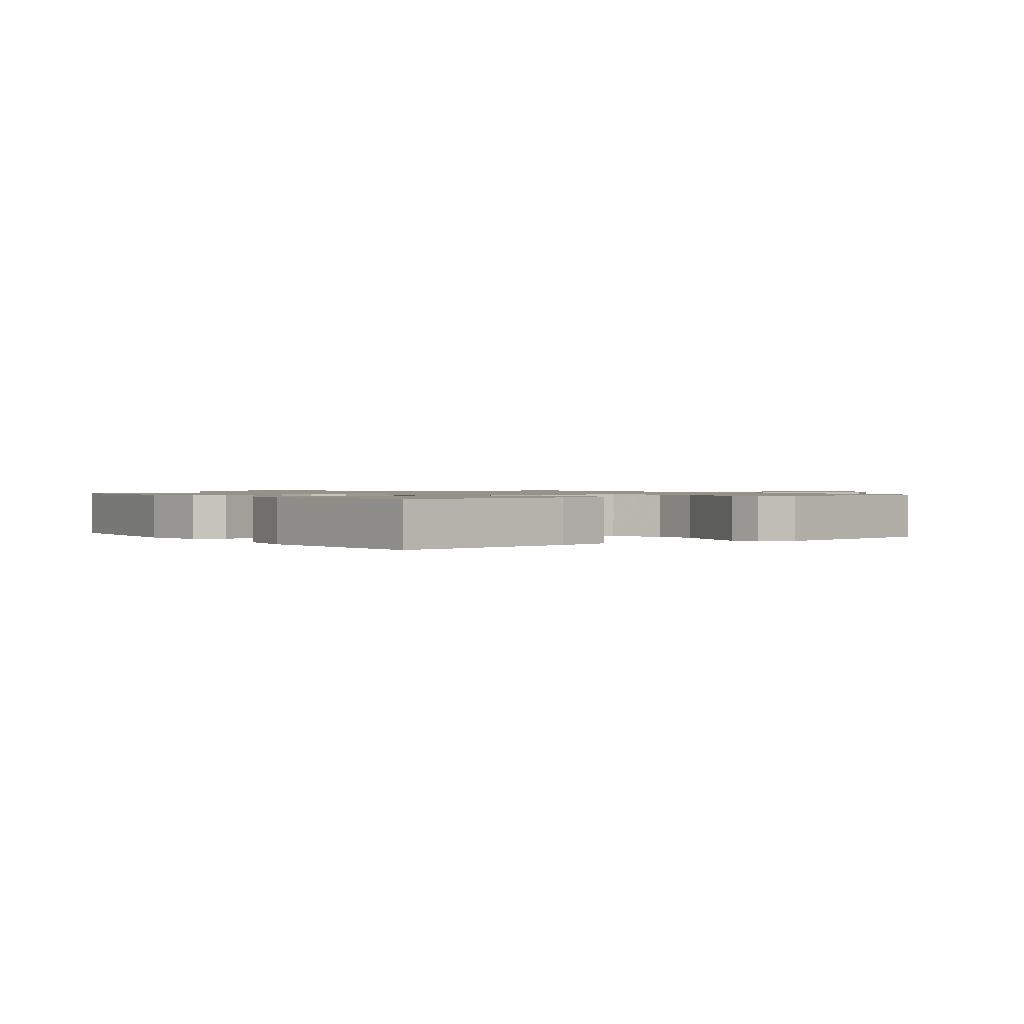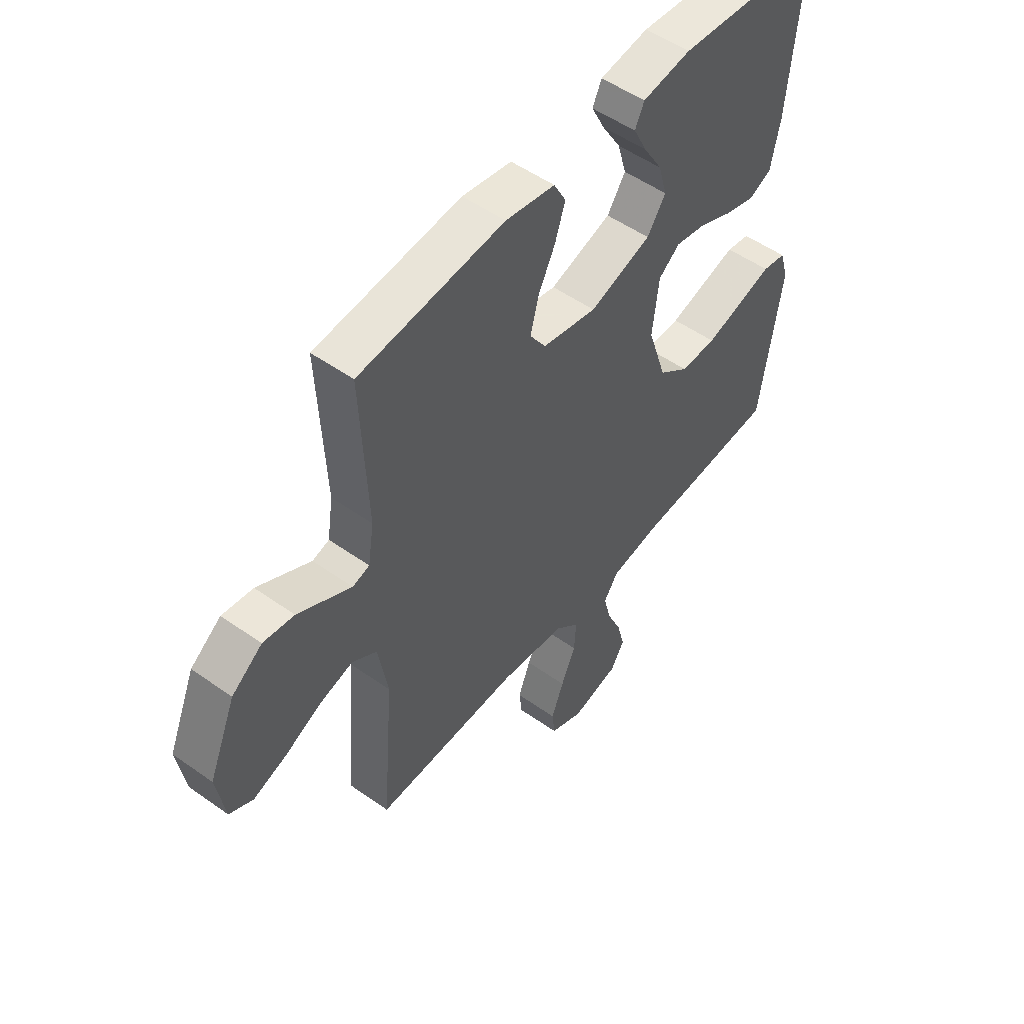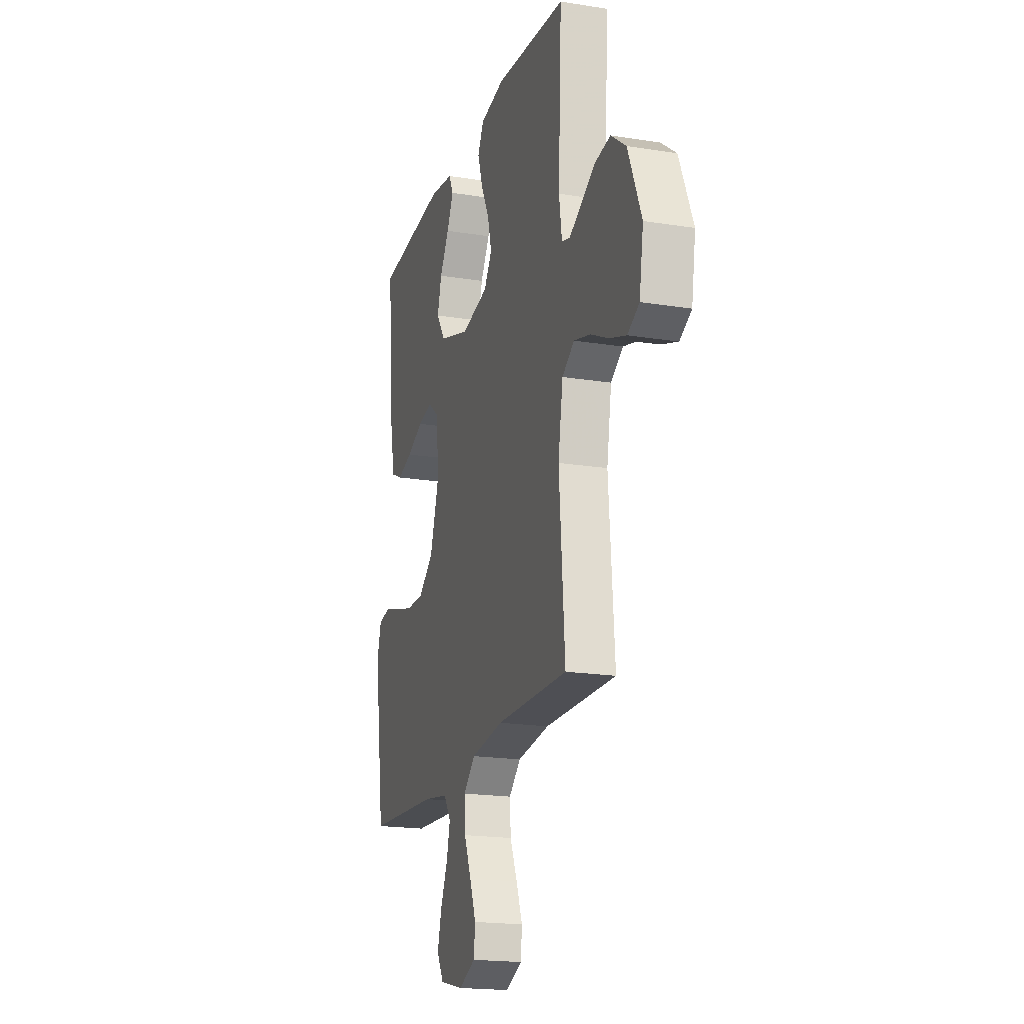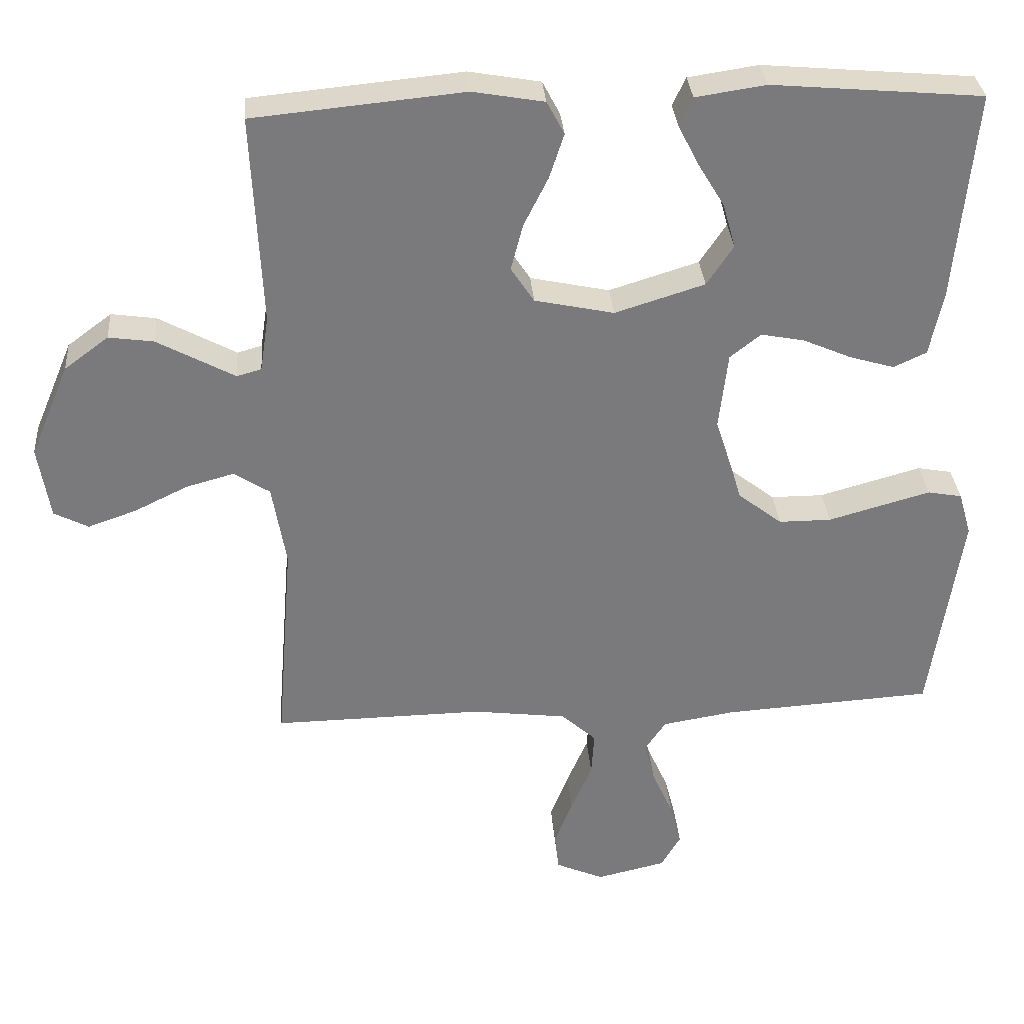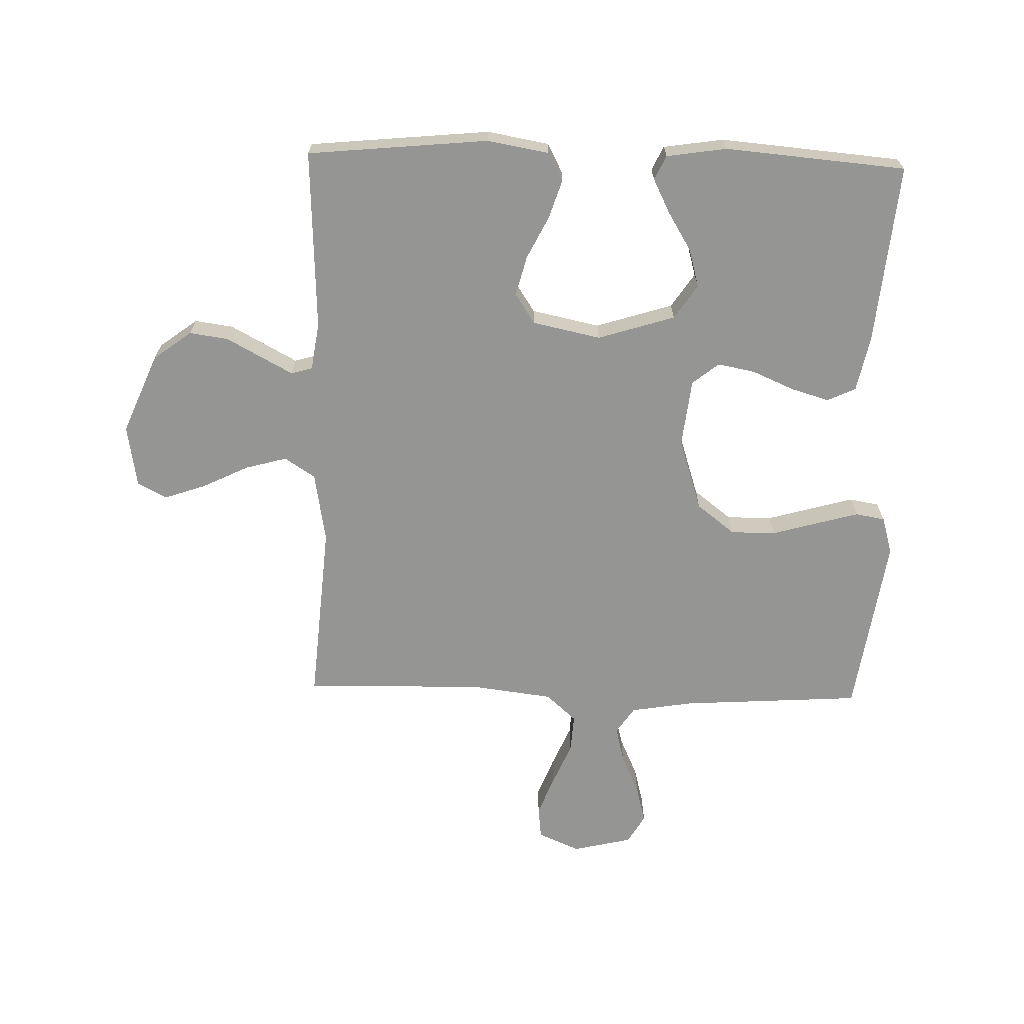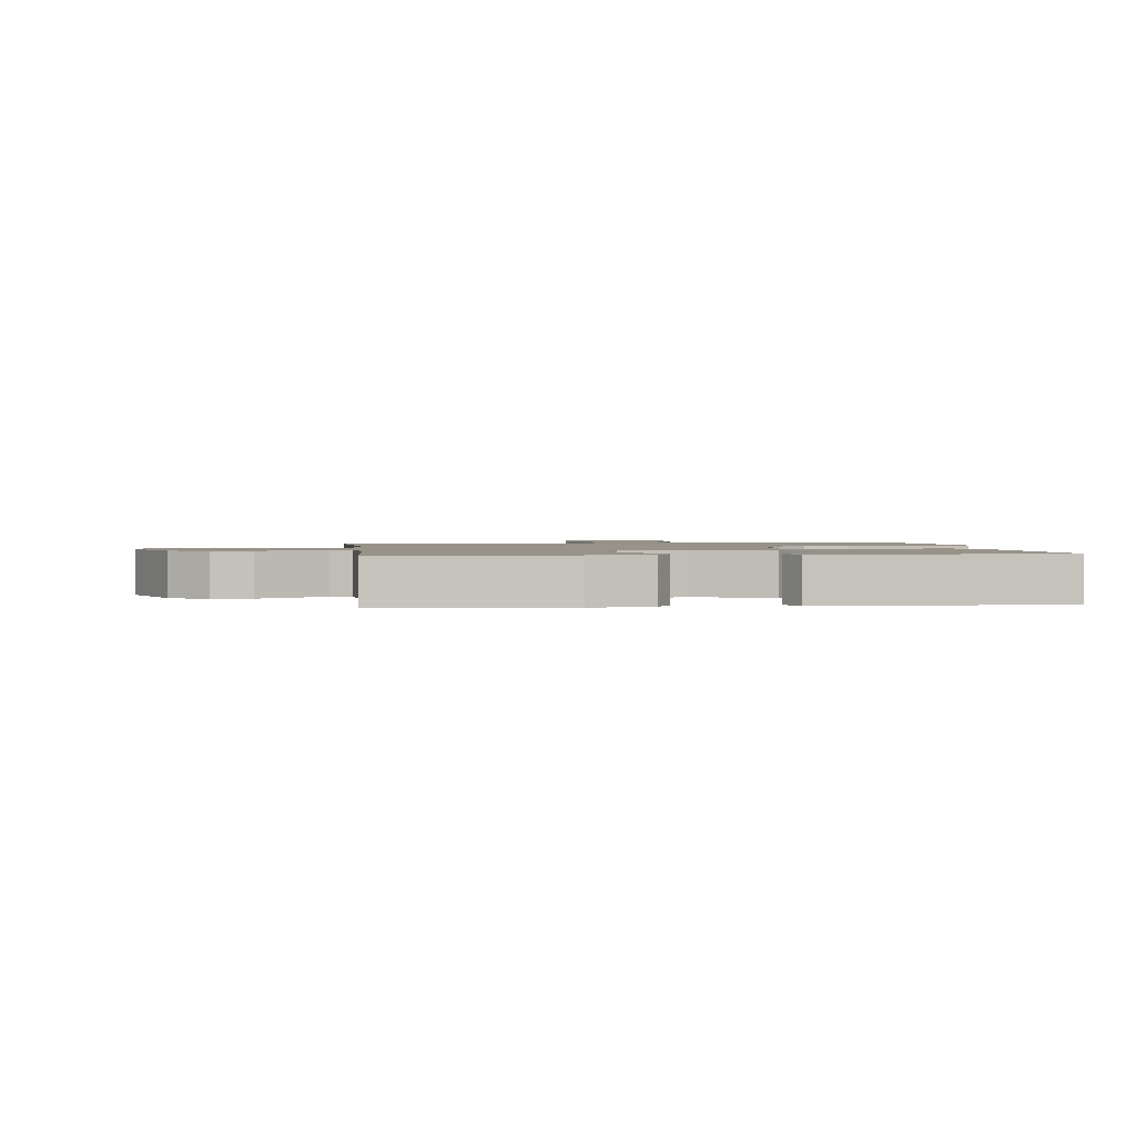
<metadata>
{"format":"obj","ext":"obj","renderer":"f3d","projection":"perspective","resolution":1024,"background":"white","views":[{"elev":1.1,"azim":53.8,"up":"+Y"},{"elev":52.2,"azim":-52.5,"up":"+Z"},{"elev":-19.2,"azim":-106.8,"up":"+Z"},{"elev":32.1,"azim":-4.4,"up":"+Z"},{"elev":-67.4,"azim":-1.5,"up":"+Y"},{"elev":1.5,"azim":-6.7,"up":"+Y"}]}
</metadata>
<code>
v -0.5 0.07 0.5
v -0.2 0.07 0.529
v -0.098 0.07 0.511
v -0.073 0.07 0.464
v -0.094 0.07 0.4
v -0.129 0.07 0.33
v -0.146 0.07 0.264
v -0.113 0.07 0.214
v 0 0.07 0.19
v 0.128 0.07 0.23
v 0.166 0.07 0.287
v 0.148 0.07 0.351
v 0.109 0.07 0.415
v 0.081 0.07 0.471
v 0.1 0.07 0.511
v 0.2 0.07 0.526
v 0.5 0.07 0.5
v 0.472 0.07 0.2
v 0.453 0.07 0.108
v 0.406 0.07 0.086
v 0.342 0.07 0.105
v 0.273 0.07 0.135
v 0.211 0.07 0.147
v 0.167 0.07 0.112
v 0.154 0.07 0
v 0.193 0.07 -0.121
v 0.256 0.07 -0.17
v 0.331 0.07 -0.17
v 0.409 0.07 -0.148
v 0.477 0.07 -0.129
v 0.526 0.07 -0.138
v 0.544 0.07 -0.2
v 0.5 0.07 -0.5
v 0.2 0.07 -0.519
v 0.096 0.07 -0.536
v 0.066 0.07 -0.58
v 0.081 0.07 -0.64
v 0.111 0.07 -0.707
v 0.127 0.07 -0.769
v 0.099 0.07 -0.817
v 0 0.07 -0.84
v -0.069 0.07 -0.81
v -0.075 0.07 -0.757
v -0.049 0.07 -0.69
v -0.019 0.07 -0.62
v -0.015 0.07 -0.557
v -0.065 0.07 -0.512
v -0.2 0.07 -0.495
v -0.5 0.07 -0.5
v -0.476 0.07 -0.2
v -0.496 0.07 -0.082
v -0.547 0.07 -0.049
v -0.616 0.07 -0.068
v -0.692 0.07 -0.105
v -0.761 0.07 -0.129
v -0.81 0.07 -0.104
v -0.827 0.07 0
v -0.771 0.07 0.133
v -0.708 0.07 0.18
v -0.644 0.07 0.171
v -0.583 0.07 0.138
v -0.533 0.07 0.111
v -0.498 0.07 0.121
v -0.486 0.07 0.2
v -0.5 0 0.5
v -0.2 0 0.529
v -0.098 0 0.511
v -0.073 0 0.464
v -0.094 0 0.4
v -0.129 0 0.33
v -0.146 0 0.264
v -0.113 0 0.214
v 0 0 0.19
v 0.128 0 0.23
v 0.166 0 0.287
v 0.148 0 0.351
v 0.109 0 0.415
v 0.081 0 0.471
v 0.1 0 0.511
v 0.2 0 0.526
v 0.5 0 0.5
v 0.472 0 0.2
v 0.453 0 0.108
v 0.406 0 0.086
v 0.342 0 0.105
v 0.273 0 0.135
v 0.211 0 0.147
v 0.167 0 0.112
v 0.154 0 0
v 0.193 0 -0.121
v 0.256 0 -0.17
v 0.331 0 -0.17
v 0.409 0 -0.148
v 0.477 0 -0.129
v 0.526 0 -0.138
v 0.544 0 -0.2
v 0.5 0 -0.5
v 0.2 0 -0.519
v 0.096 0 -0.536
v 0.066 0 -0.58
v 0.081 0 -0.64
v 0.111 0 -0.707
v 0.127 0 -0.769
v 0.099 0 -0.817
v 0 0 -0.84
v -0.069 0 -0.81
v -0.075 0 -0.757
v -0.049 0 -0.69
v -0.019 0 -0.62
v -0.015 0 -0.557
v -0.065 0 -0.512
v -0.2 0 -0.495
v -0.5 0 -0.5
v -0.476 0 -0.2
v -0.496 0 -0.082
v -0.547 0 -0.049
v -0.616 0 -0.068
v -0.692 0 -0.105
v -0.761 0 -0.129
v -0.81 0 -0.104
v -0.827 0 0
v -0.771 0 0.133
v -0.708 0 0.18
v -0.644 0 0.171
v -0.583 0 0.138
v -0.533 0 0.111
v -0.498 0 0.121
v -0.486 0 0.2
f 58 59 60 61
f 58 61 62
f 57 58 62
f 56 57 62 63
f 53 54 55 56
f 52 53 56 63
f 48 49 50
f 47 48 50 51
f 46 47 51
f 42 43 44 45
f 40 41 42 45
f 40 45 46
f 37 38 39 40
f 36 37 40 46
f 35 36 46 51
f 31 32 33 34
f 28 29 30 31
f 28 31 34 35
f 19 20 21 22
f 19 22 23
f 18 19 23
f 17 18 23
f 16 17 23 24
f 12 13 14 15
f 12 15 16
f 11 12 16
f 3 4 5 6
f 3 6 7
f 64 1 2 3
f 63 64 3 7
f 51 52 63 7
f 27 28 35
f 26 27 35 51
f 25 26 51
f 11 16 24 25
f 10 11 25
f 9 10 25 51
f 8 9 51
f 7 8 51
f 125 124 123 122
f 126 125 122
f 126 122 121
f 127 126 121 120
f 120 119 118 117
f 127 120 117 116
f 114 113 112
f 115 114 112 111
f 115 111 110
f 109 108 107 106
f 109 106 105 104
f 110 109 104
f 104 103 102 101
f 110 104 101 100
f 115 110 100 99
f 98 97 96 95
f 95 94 93 92
f 99 98 95 92
f 86 85 84 83
f 87 86 83
f 87 83 82
f 87 82 81
f 88 87 81 80
f 79 78 77 76
f 80 79 76
f 80 76 75
f 70 69 68 67
f 71 70 67
f 67 66 65 128
f 71 67 128 127
f 71 127 116 115
f 99 92 91
f 115 99 91 90
f 115 90 89
f 89 88 80 75
f 89 75 74
f 115 89 74 73
f 115 73 72
f 115 72 71
f 1 65 66 2
f 2 66 67 3
f 3 67 68 4
f 4 68 69 5
f 5 69 70 6
f 6 70 71 7
f 7 71 72 8
f 8 72 73 9
f 9 73 74 10
f 10 74 75 11
f 11 75 76 12
f 12 76 77 13
f 13 77 78 14
f 14 78 79 15
f 15 79 80 16
f 16 80 81 17
f 17 81 82 18
f 18 82 83 19
f 19 83 84 20
f 20 84 85 21
f 21 85 86 22
f 22 86 87 23
f 23 87 88 24
f 24 88 89 25
f 25 89 90 26
f 26 90 91 27
f 27 91 92 28
f 28 92 93 29
f 29 93 94 30
f 30 94 95 31
f 31 95 96 32
f 32 96 97 33
f 33 97 98 34
f 34 98 99 35
f 35 99 100 36
f 36 100 101 37
f 37 101 102 38
f 38 102 103 39
f 39 103 104 40
f 40 104 105 41
f 41 105 106 42
f 42 106 107 43
f 43 107 108 44
f 44 108 109 45
f 45 109 110 46
f 46 110 111 47
f 47 111 112 48
f 48 112 113 49
f 49 113 114 50
f 50 114 115 51
f 51 115 116 52
f 52 116 117 53
f 53 117 118 54
f 54 118 119 55
f 55 119 120 56
f 56 120 121 57
f 57 121 122 58
f 58 122 123 59
f 59 123 124 60
f 60 124 125 61
f 61 125 126 62
f 62 126 127 63
f 63 127 128 64
f 64 128 65 1

</code>
